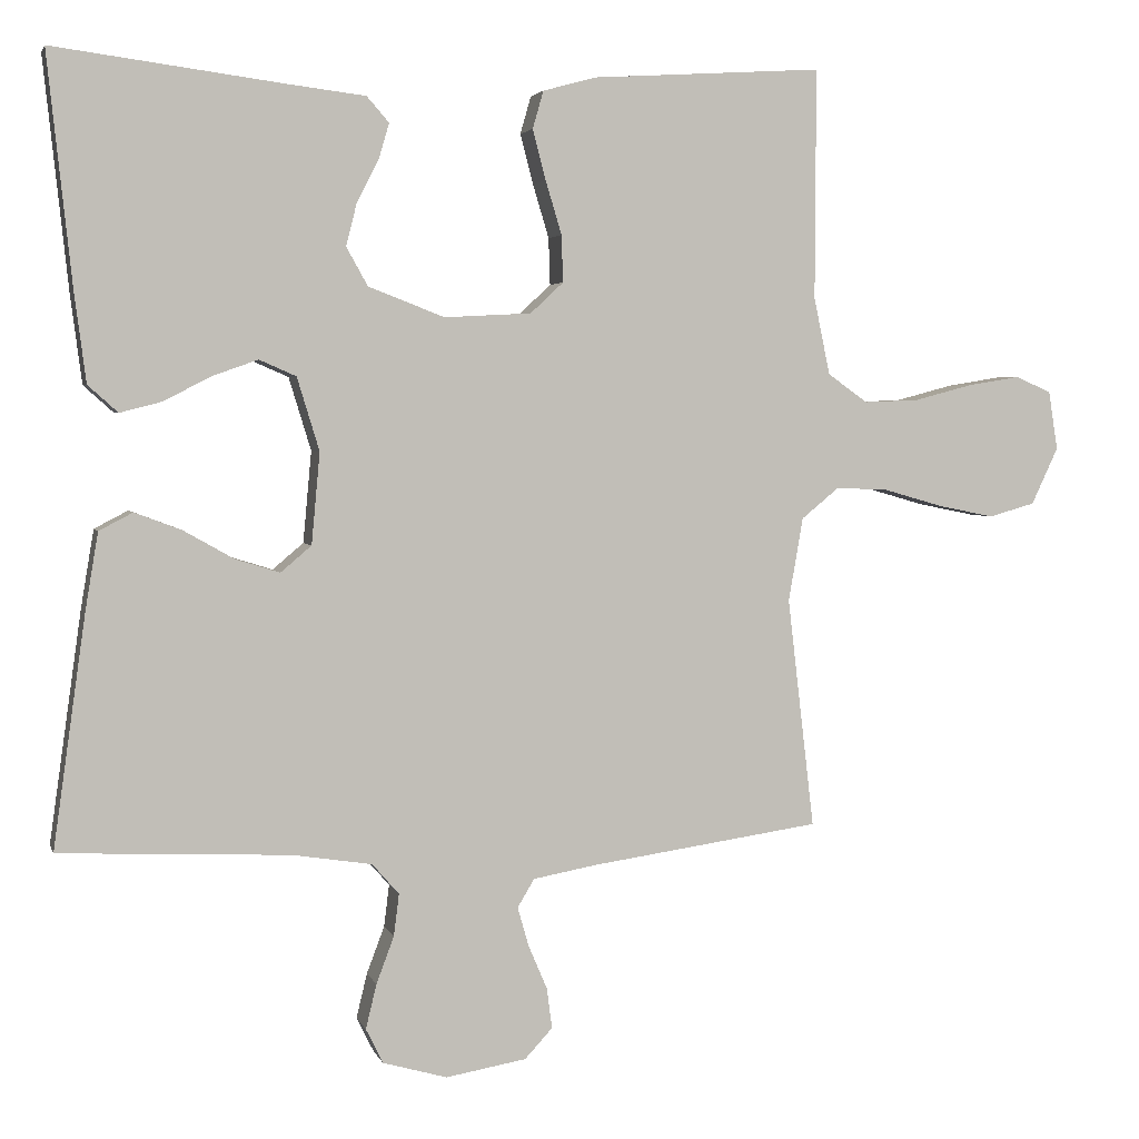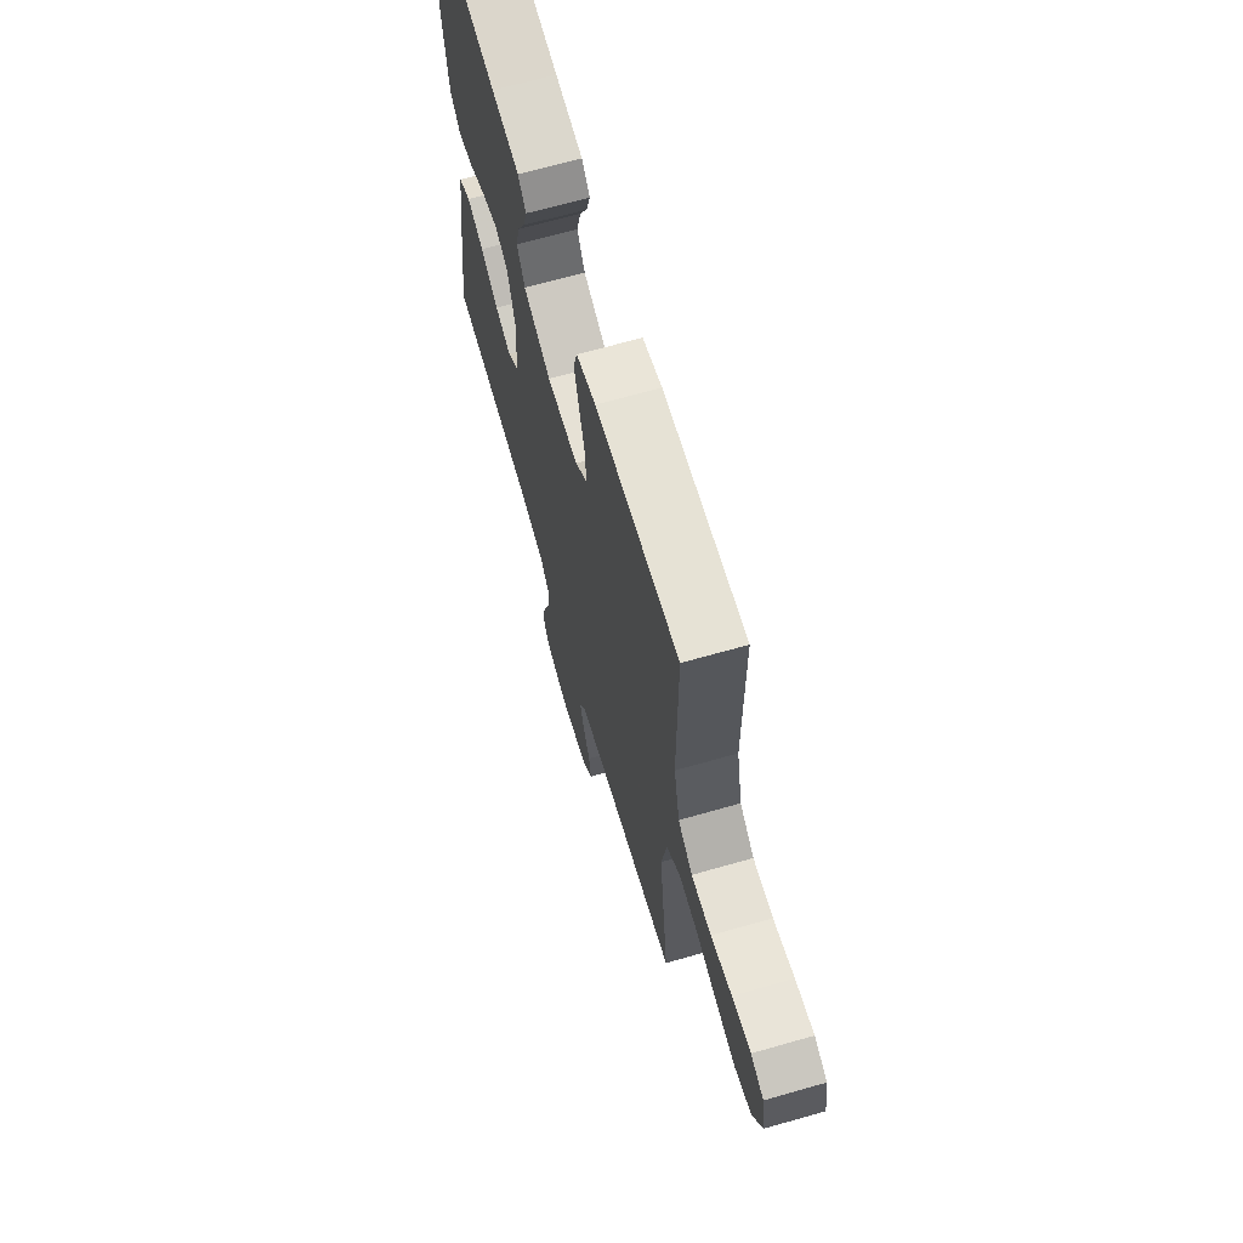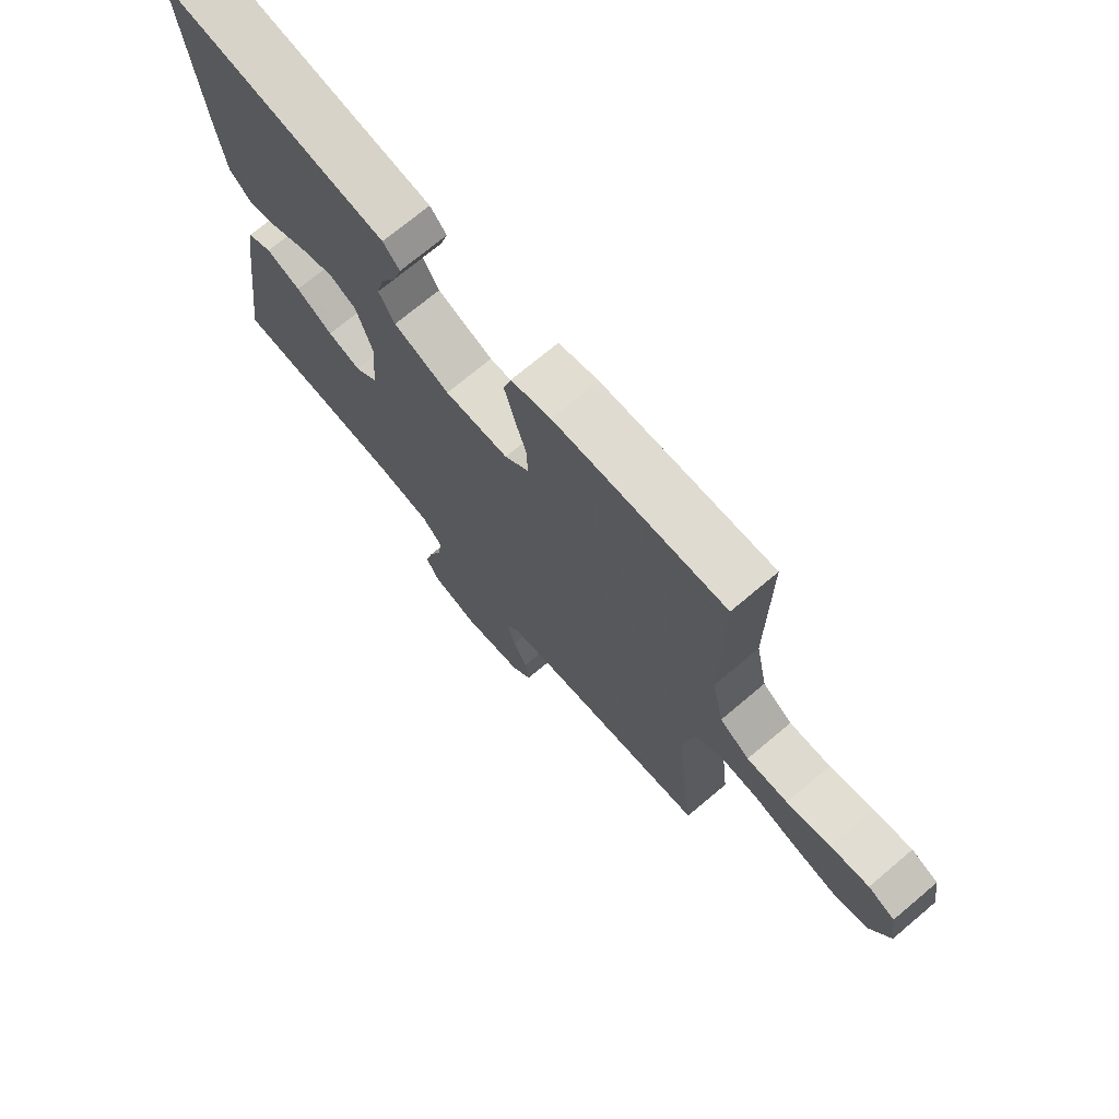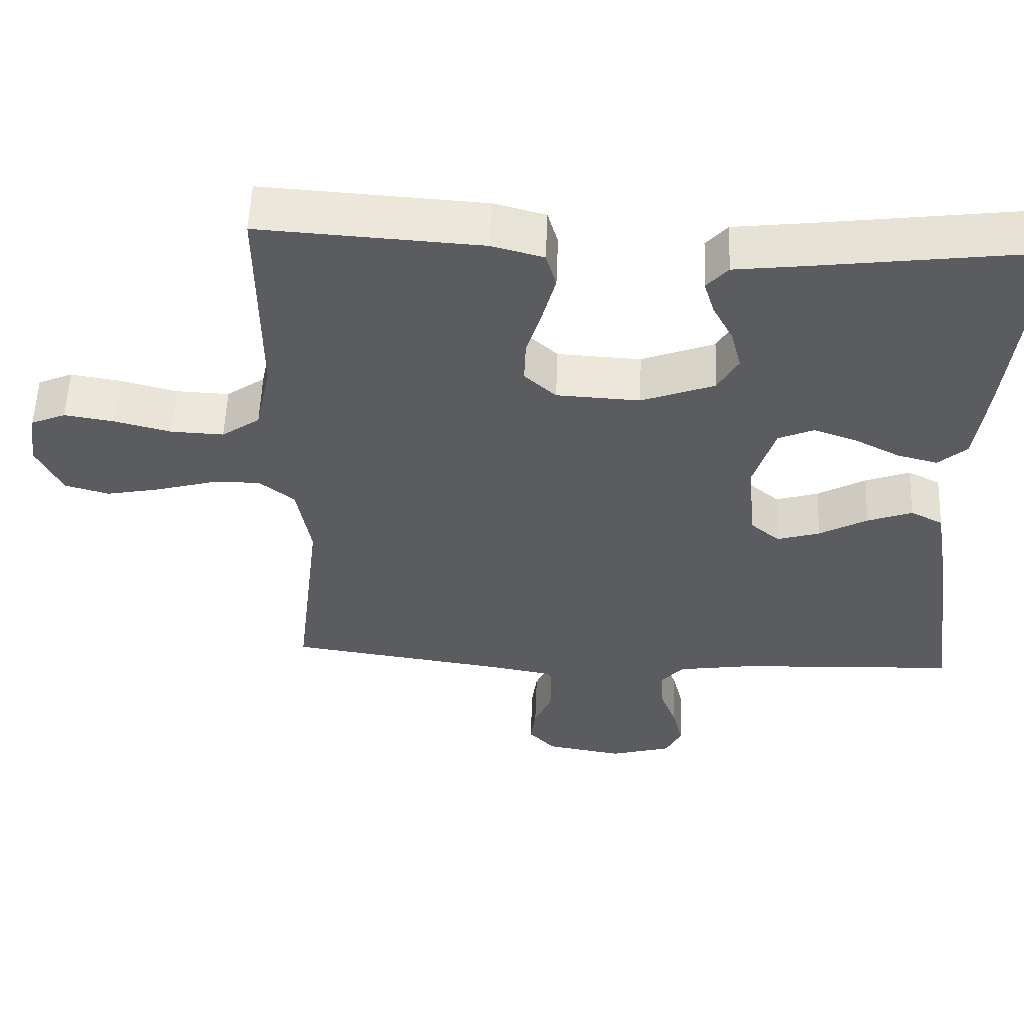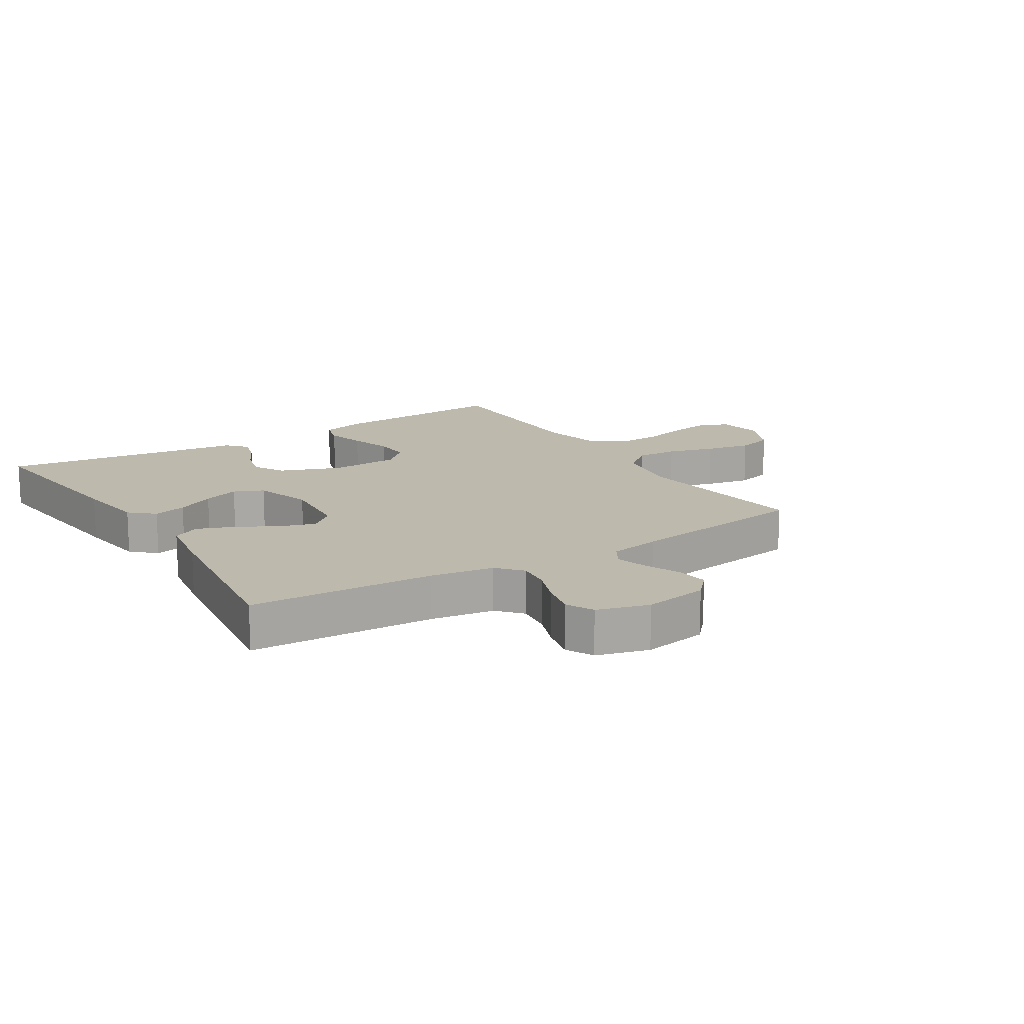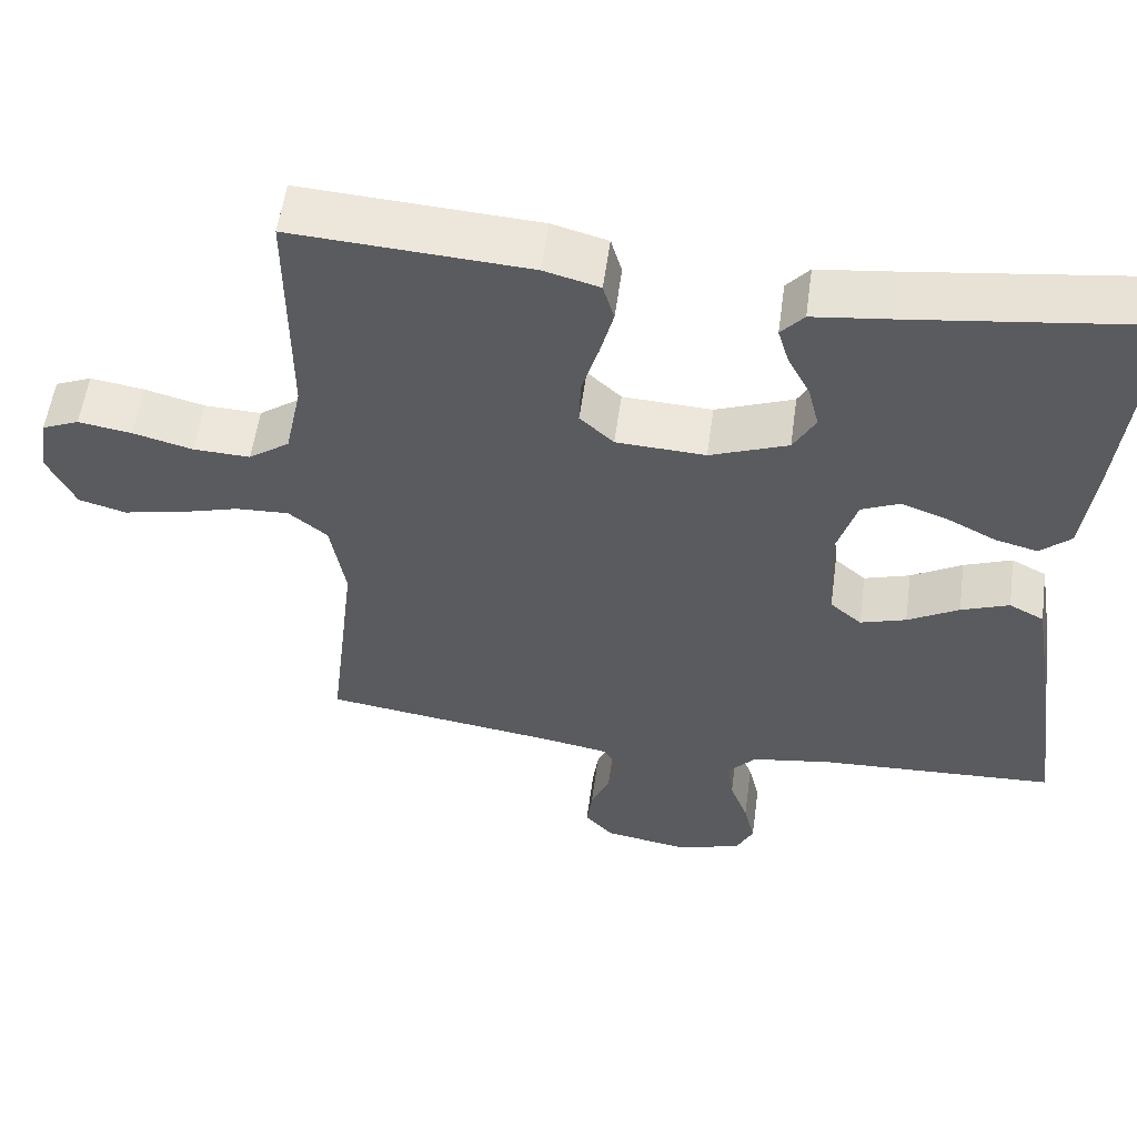
<metadata>
{"format":"obj","ext":"obj","renderer":"f3d","projection":"perspective","resolution":1024,"background":"white","views":[{"elev":3.3,"azim":165.8,"up":"+Z"},{"elev":66.9,"azim":-106.0,"up":"+Z"},{"elev":72.0,"azim":-130.1,"up":"+Z"},{"elev":55.8,"azim":2.2,"up":"+Z"},{"elev":15.2,"azim":147.7,"up":"+Y"},{"elev":55.7,"azim":7.8,"up":"+Z"}]}
</metadata>
<code>
v -0.5 0.07 -0.5
v -0.465 0.07 -0.2
v -0.484 0.07 -0.091
v -0.533 0.07 -0.051
v -0.601 0.07 -0.054
v -0.678 0.07 -0.076
v -0.752 0.07 -0.091
v -0.812 0.07 -0.074
v -0.847 0.07 0
v -0.835 0.07 0.077
v -0.788 0.07 0.097
v -0.72 0.07 0.086
v -0.644 0.07 0.066
v -0.572 0.07 0.063
v -0.52 0.07 0.1
v -0.499 0.07 0.2
v -0.5 0.07 0.5
v -0.2 0.07 0.481
v -0.13 0.07 0.462
v -0.116 0.07 0.413
v -0.133 0.07 0.348
v -0.154 0.07 0.278
v -0.156 0.07 0.217
v -0.113 0.07 0.177
v 0 0.07 0.171
v 0.099 0.07 0.209
v 0.127 0.07 0.259
v 0.113 0.07 0.315
v 0.085 0.07 0.369
v 0.071 0.07 0.416
v 0.1 0.07 0.449
v 0.2 0.07 0.461
v 0.5 0.07 0.5
v 0.468 0.07 0.2
v 0.453 0.07 0.084
v 0.414 0.07 0.049
v 0.36 0.07 0.063
v 0.298 0.07 0.095
v 0.239 0.07 0.116
v 0.191 0.07 0.095
v 0.162 0.07 0
v 0.173 0.07 -0.119
v 0.213 0.07 -0.153
v 0.271 0.07 -0.135
v 0.336 0.07 -0.098
v 0.397 0.07 -0.075
v 0.441 0.07 -0.098
v 0.458 0.07 -0.2
v 0.5 0.07 -0.5
v 0.2 0.07 -0.514
v 0.097 0.07 -0.53
v 0.062 0.07 -0.57
v 0.069 0.07 -0.625
v 0.092 0.07 -0.686
v 0.106 0.07 -0.744
v 0.084 0.07 -0.789
v 0 0.07 -0.813
v -0.105 0.07 -0.795
v -0.141 0.07 -0.756
v -0.134 0.07 -0.703
v -0.11 0.07 -0.647
v -0.095 0.07 -0.595
v -0.117 0.07 -0.558
v -0.2 0.07 -0.543
v -0.5 0 -0.5
v -0.465 0 -0.2
v -0.484 0 -0.091
v -0.533 0 -0.051
v -0.601 0 -0.054
v -0.678 0 -0.076
v -0.752 0 -0.091
v -0.812 0 -0.074
v -0.847 0 0
v -0.835 0 0.077
v -0.788 0 0.097
v -0.72 0 0.086
v -0.644 0 0.066
v -0.572 0 0.063
v -0.52 0 0.1
v -0.499 0 0.2
v -0.5 0 0.5
v -0.2 0 0.481
v -0.13 0 0.462
v -0.116 0 0.413
v -0.133 0 0.348
v -0.154 0 0.278
v -0.156 0 0.217
v -0.113 0 0.177
v 0 0 0.171
v 0.099 0 0.209
v 0.127 0 0.259
v 0.113 0 0.315
v 0.085 0 0.369
v 0.071 0 0.416
v 0.1 0 0.449
v 0.2 0 0.461
v 0.5 0 0.5
v 0.468 0 0.2
v 0.453 0 0.084
v 0.414 0 0.049
v 0.36 0 0.063
v 0.298 0 0.095
v 0.239 0 0.116
v 0.191 0 0.095
v 0.162 0 0
v 0.173 0 -0.119
v 0.213 0 -0.153
v 0.271 0 -0.135
v 0.336 0 -0.098
v 0.397 0 -0.075
v 0.441 0 -0.098
v 0.458 0 -0.2
v 0.5 0 -0.5
v 0.2 0 -0.514
v 0.097 0 -0.53
v 0.062 0 -0.57
v 0.069 0 -0.625
v 0.092 0 -0.686
v 0.106 0 -0.744
v 0.084 0 -0.789
v 0 0 -0.813
v -0.105 0 -0.795
v -0.141 0 -0.756
v -0.134 0 -0.703
v -0.11 0 -0.647
v -0.095 0 -0.595
v -0.117 0 -0.558
v -0.2 0 -0.543
f 59 60 61
f 58 59 61
f 57 58 61
f 56 57 61
f 55 56 61
f 54 55 61
f 53 54 61
f 52 53 61 62
f 51 52 62 63
f 48 49 50
f 47 48 50
f 46 47 50
f 45 46 50
f 44 45 50
f 51 63 64
f 50 51 64
f 44 50 64
f 43 44 64
f 36 37 38
f 35 36 38
f 34 35 38
f 33 34 38
f 32 33 38
f 32 38 39
f 31 32 39
f 30 31 39
f 29 30 39
f 28 29 39
f 27 28 39 40
f 20 21 22
f 19 20 22
f 18 19 22
f 17 18 22
f 16 17 22
f 15 16 22 23
f 14 15 23 24
f 11 12 13
f 10 11 13
f 9 10 13
f 8 9 13
f 7 8 13
f 6 7 13
f 5 6 13
f 4 5 13 14
f 14 24 25
f 4 14 25
f 3 4 25
f 64 1 2
f 43 64 2
f 42 43 2
f 26 27 40 41
f 26 41 42
f 25 26 42
f 3 25 42
f 2 3 42
f 125 124 123
f 125 123 122
f 125 122 121
f 125 121 120
f 125 120 119
f 125 119 118
f 125 118 117
f 126 125 117 116
f 127 126 116 115
f 114 113 112
f 114 112 111
f 114 111 110
f 114 110 109
f 114 109 108
f 128 127 115
f 128 115 114
f 128 114 108
f 128 108 107
f 102 101 100
f 102 100 99
f 102 99 98
f 102 98 97
f 102 97 96
f 103 102 96
f 103 96 95
f 103 95 94
f 103 94 93
f 103 93 92
f 104 103 92 91
f 86 85 84
f 86 84 83
f 86 83 82
f 86 82 81
f 86 81 80
f 87 86 80 79
f 88 87 79 78
f 77 76 75
f 77 75 74
f 77 74 73
f 77 73 72
f 77 72 71
f 77 71 70
f 77 70 69
f 78 77 69 68
f 89 88 78
f 89 78 68
f 89 68 67
f 66 65 128
f 66 128 107
f 66 107 106
f 105 104 91 90
f 106 105 90
f 106 90 89
f 106 89 67
f 106 67 66
f 1 65 66 2
f 2 66 67 3
f 3 67 68 4
f 4 68 69 5
f 5 69 70 6
f 6 70 71 7
f 7 71 72 8
f 8 72 73 9
f 9 73 74 10
f 10 74 75 11
f 11 75 76 12
f 12 76 77 13
f 13 77 78 14
f 14 78 79 15
f 15 79 80 16
f 16 80 81 17
f 17 81 82 18
f 18 82 83 19
f 19 83 84 20
f 20 84 85 21
f 21 85 86 22
f 22 86 87 23
f 23 87 88 24
f 24 88 89 25
f 25 89 90 26
f 26 90 91 27
f 27 91 92 28
f 28 92 93 29
f 29 93 94 30
f 30 94 95 31
f 31 95 96 32
f 32 96 97 33
f 33 97 98 34
f 34 98 99 35
f 35 99 100 36
f 36 100 101 37
f 37 101 102 38
f 38 102 103 39
f 39 103 104 40
f 40 104 105 41
f 41 105 106 42
f 42 106 107 43
f 43 107 108 44
f 44 108 109 45
f 45 109 110 46
f 46 110 111 47
f 47 111 112 48
f 48 112 113 49
f 49 113 114 50
f 50 114 115 51
f 51 115 116 52
f 52 116 117 53
f 53 117 118 54
f 54 118 119 55
f 55 119 120 56
f 56 120 121 57
f 57 121 122 58
f 58 122 123 59
f 59 123 124 60
f 60 124 125 61
f 61 125 126 62
f 62 126 127 63
f 63 127 128 64
f 64 128 65 1

</code>
